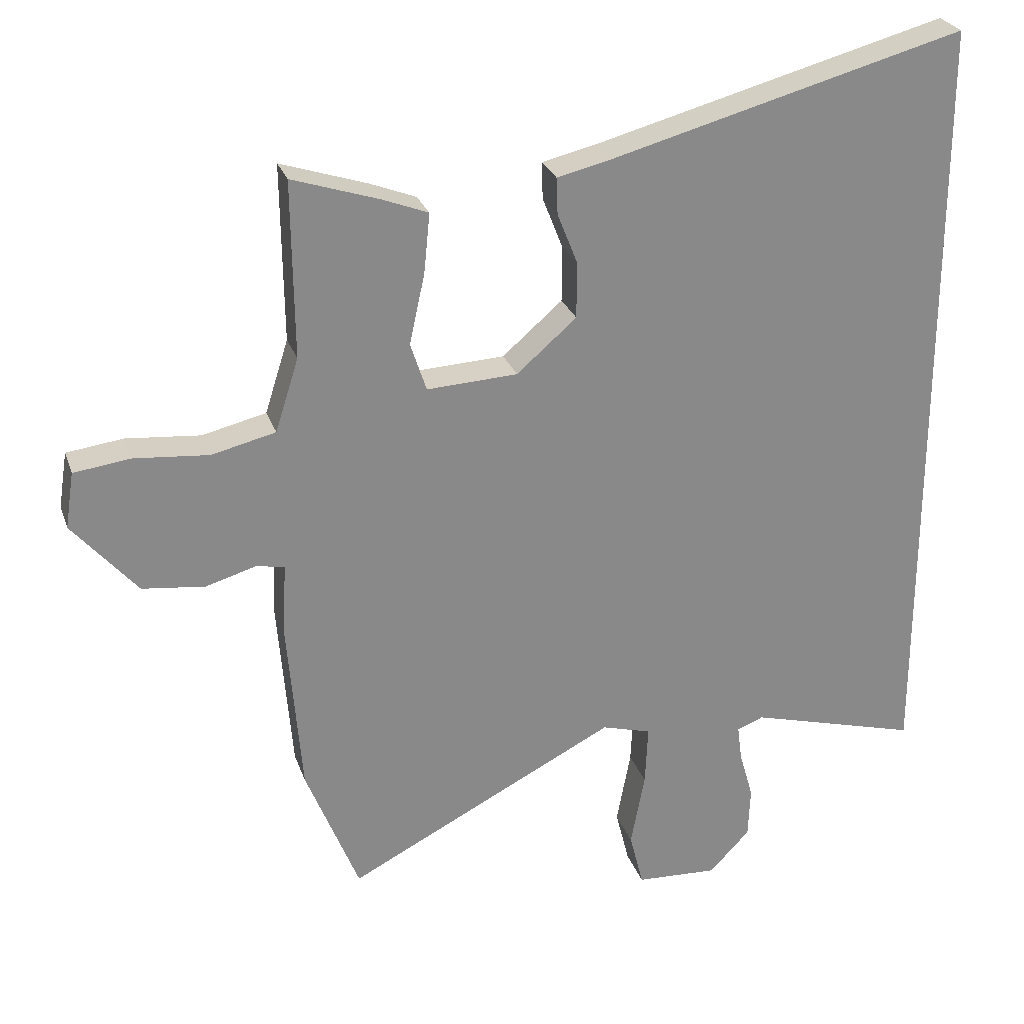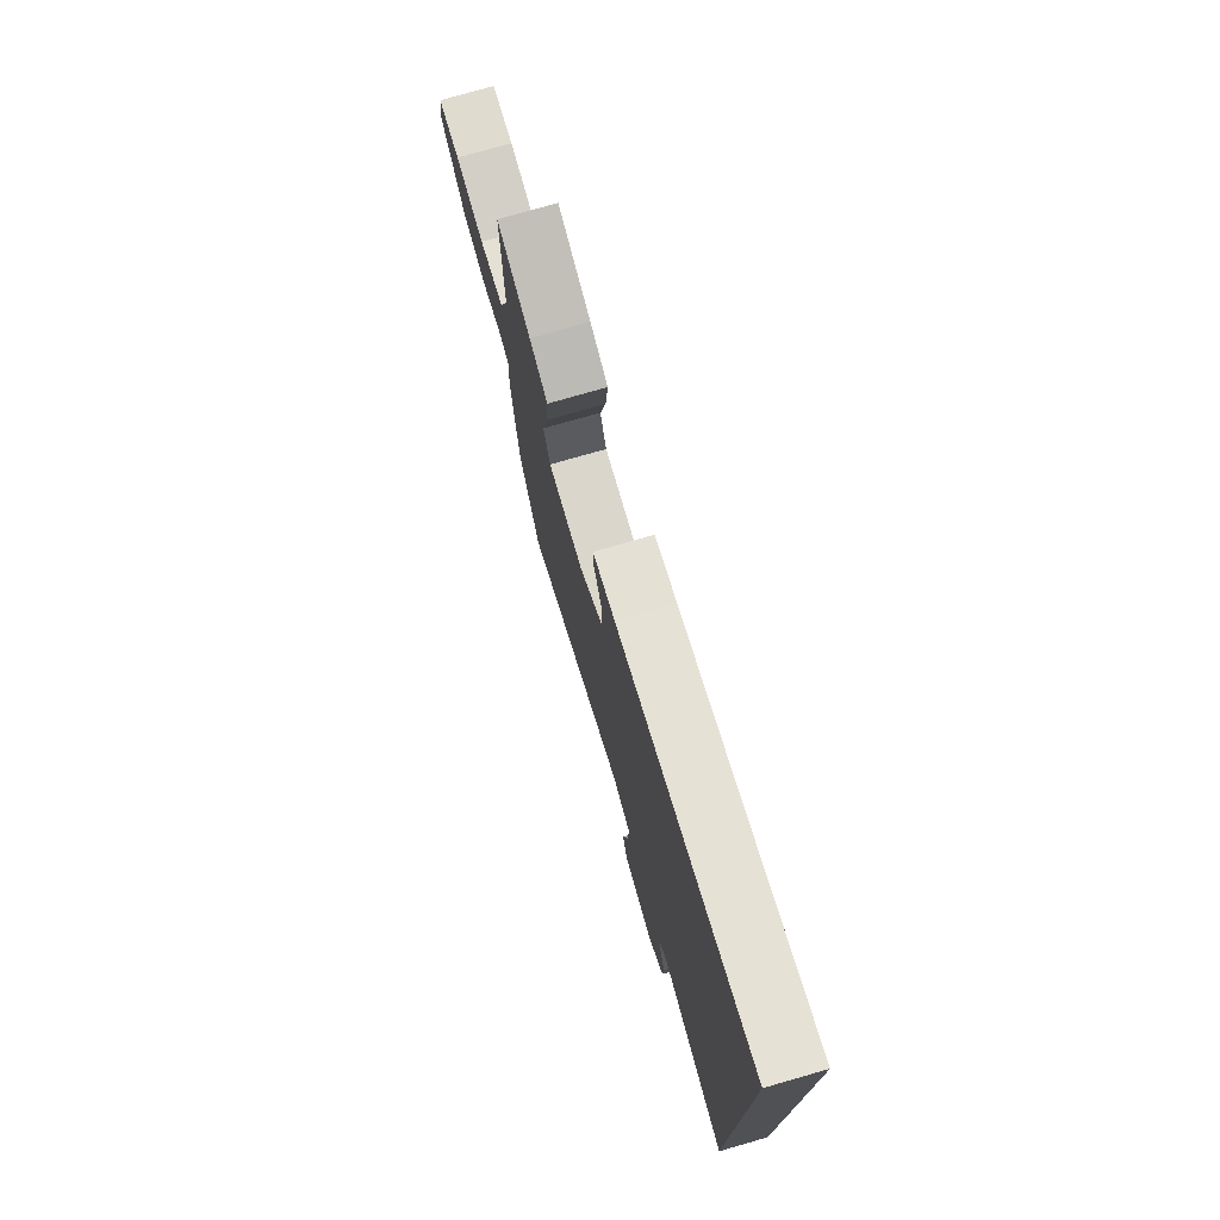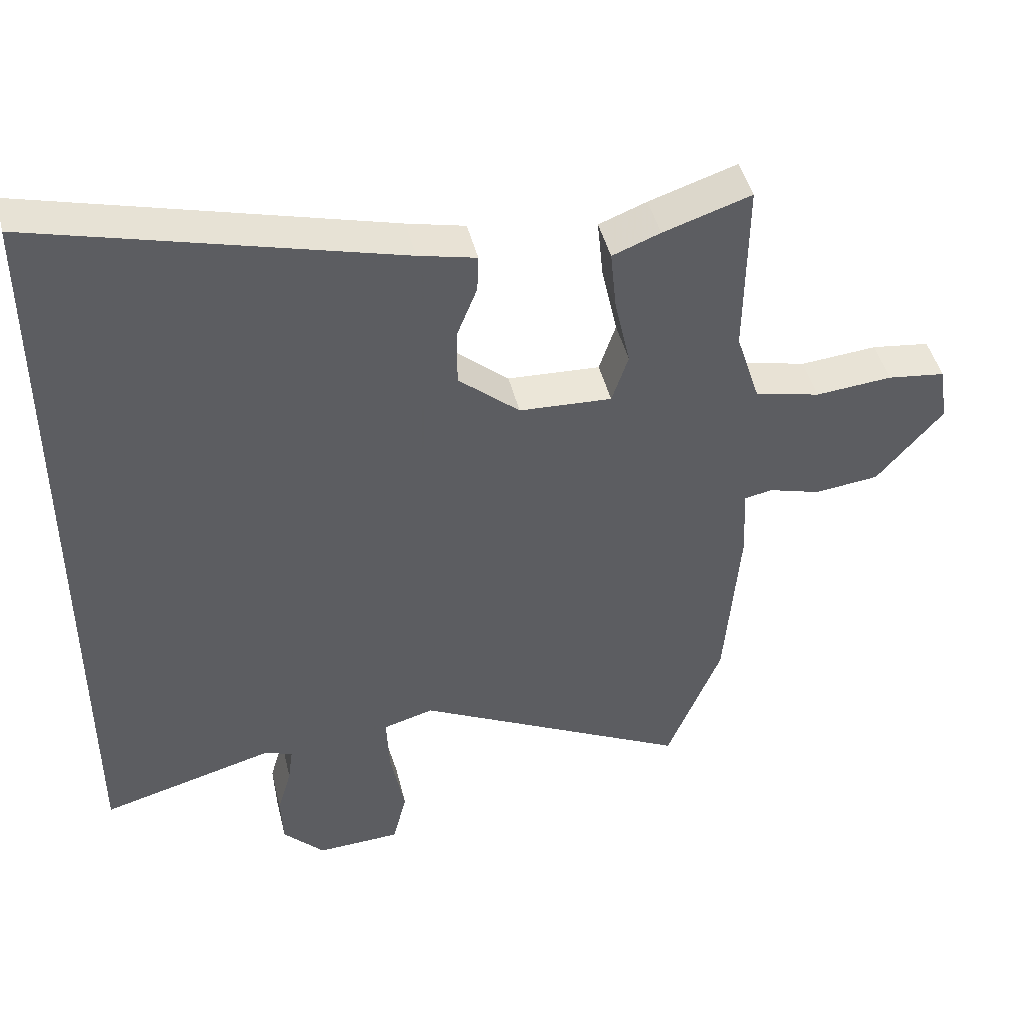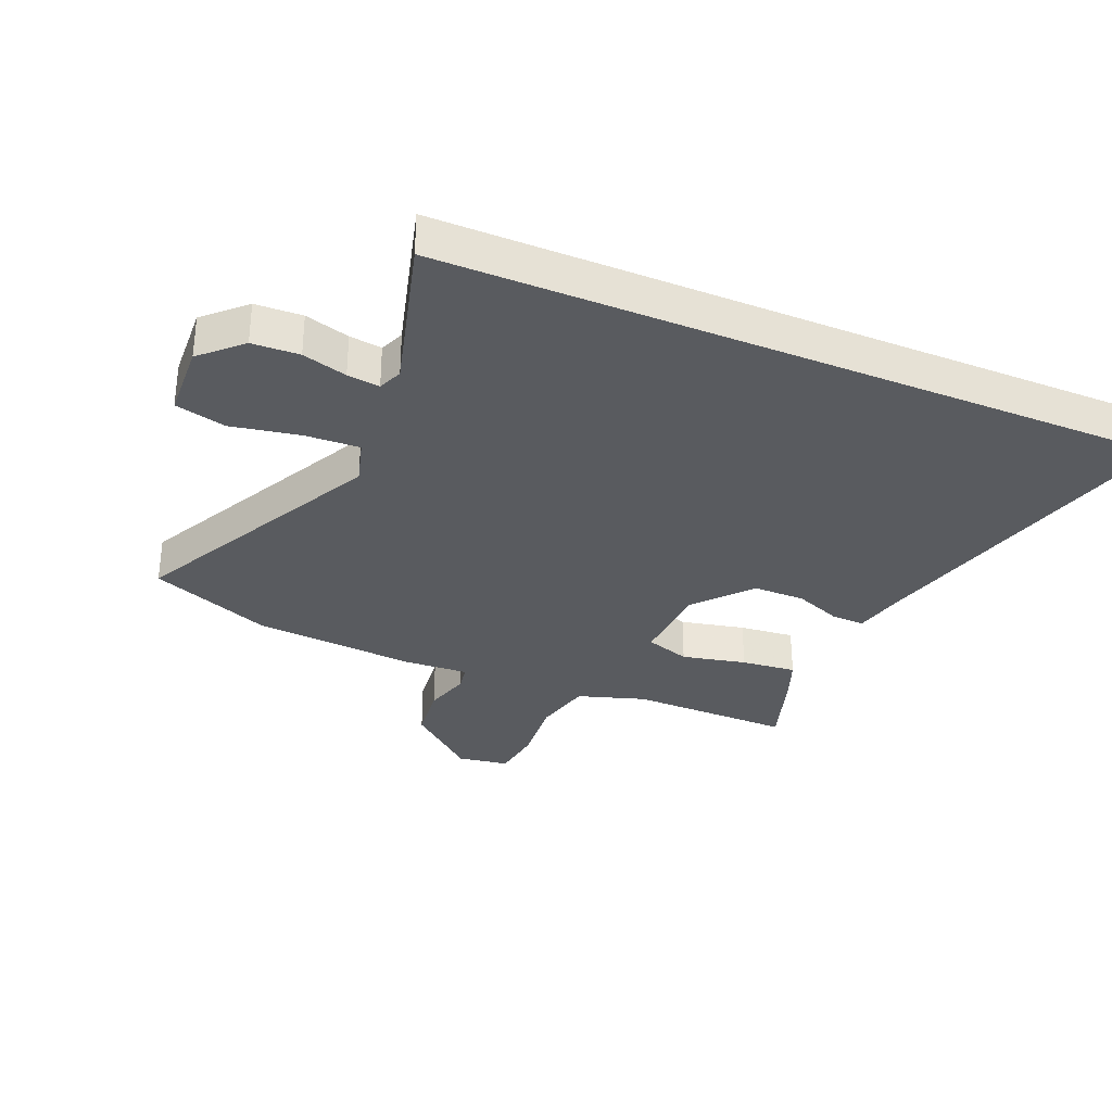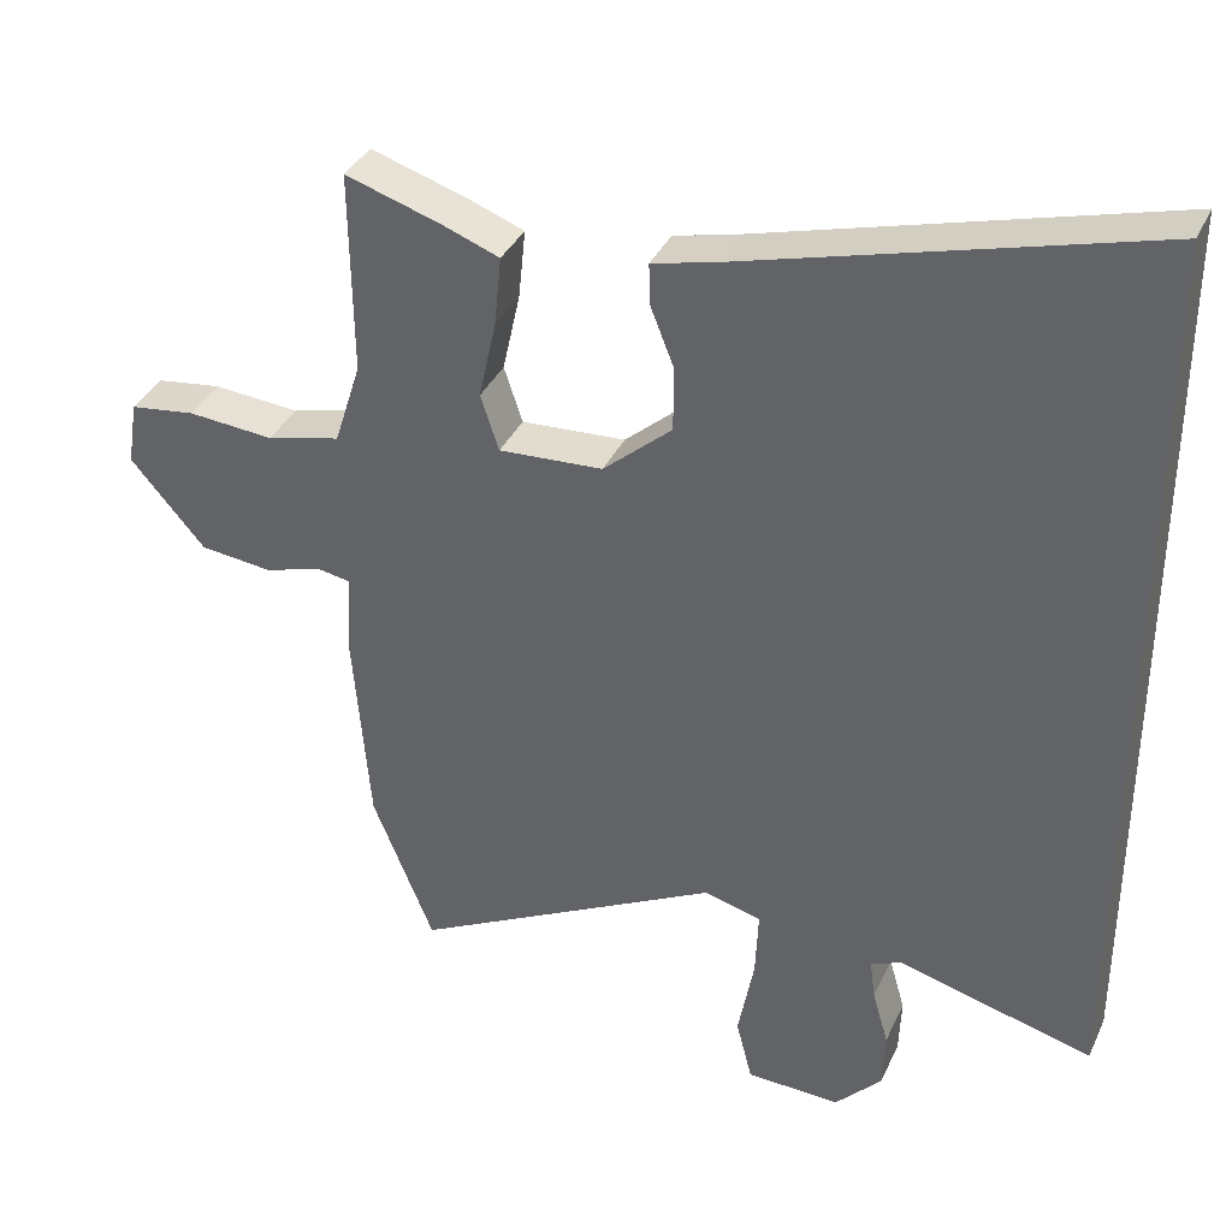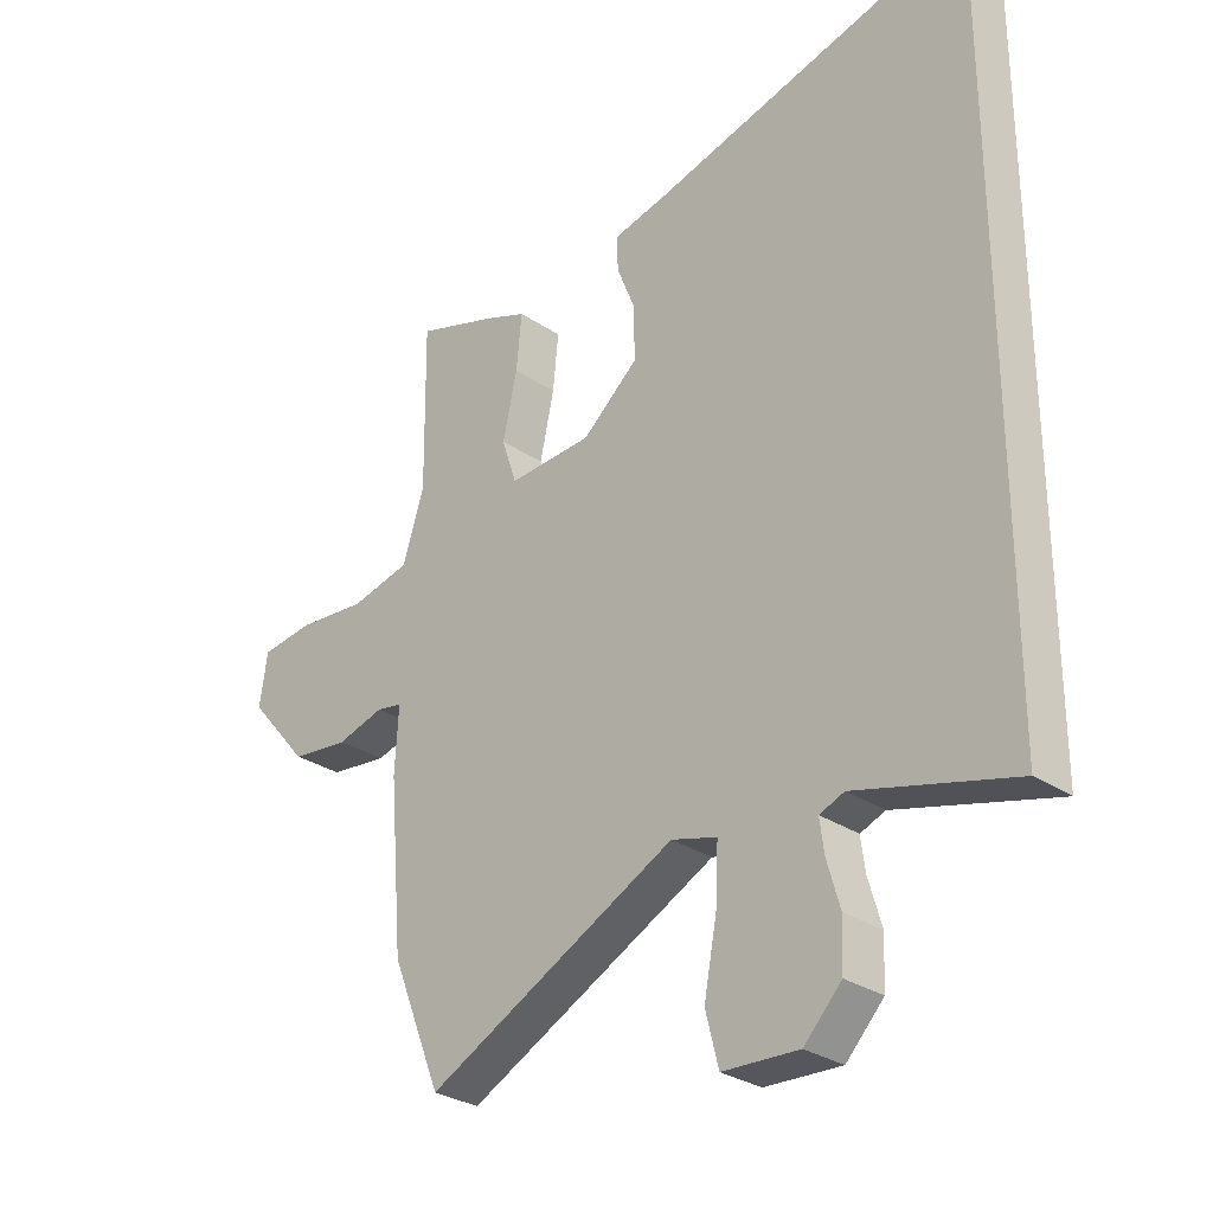
<metadata>
{"format":"obj","ext":"obj","renderer":"f3d","projection":"perspective","resolution":1024,"background":"white","views":[{"elev":26.5,"azim":163.1,"up":"+Z"},{"elev":76.6,"azim":-106.0,"up":"+Z"},{"elev":45.5,"azim":-13.6,"up":"+Z"},{"elev":-32.4,"azim":-112.8,"up":"+Y"},{"elev":36.2,"azim":-157.5,"up":"+Z"},{"elev":-29.4,"azim":-134.8,"up":"+Z"}]}
</metadata>
<code>
v -0.5 0.07 -0.563
v -0.5 0.07 0.619
v 0.028 0.07 0.477
v 0.113 0.07 0.457
v 0.111 0.07 0.402
v 0.081 0.07 0.326
v 0.081 0.07 0.241
v 0.171 0.07 0.163
v 0.307 0.07 0.156
v 0.331 0.07 0.229
v 0.308 0.07 0.334
v 0.299 0.07 0.424
v 0.369 0.07 0.451
v 0.498 0.07 0.493
v 0.495 0.07 0.228
v 0.53 0.07 0.118
v 0.626 0.07 0.095
v 0.738 0.07 0.105
v 0.823 0.07 0.094
v 0.836 0.07 0.01
v 0.739 0.07 -0.103
v 0.645 0.07 -0.114
v 0.569 0.07 -0.092
v 0.527 0.07 -0.1
v 0.533 0.07 -0.204
v 0.511 0.07 -0.472
v 0.431 0.07 -0.671
v 0.025 0.07 -0.464
v -0.049 0.07 -0.485
v -0.045 0.07 -0.575
v -0.024 0.07 -0.687
v -0.045 0.07 -0.77
v -0.168 0.07 -0.776
v -0.229 0.07 -0.712
v -0.232 0.07 -0.635
v -0.211 0.07 -0.562
v -0.204 0.07 -0.509
v -0.244 0.07 -0.493
v -0.5 0 -0.563
v -0.5 0 0.619
v 0.028 0 0.477
v 0.113 0 0.457
v 0.111 0 0.402
v 0.081 0 0.326
v 0.081 0 0.241
v 0.171 0 0.163
v 0.307 0 0.156
v 0.331 0 0.229
v 0.308 0 0.334
v 0.299 0 0.424
v 0.369 0 0.451
v 0.498 0 0.493
v 0.495 0 0.228
v 0.53 0 0.118
v 0.626 0 0.095
v 0.738 0 0.105
v 0.823 0 0.094
v 0.836 0 0.01
v 0.739 0 -0.103
v 0.645 0 -0.114
v 0.569 0 -0.092
v 0.527 0 -0.1
v 0.533 0 -0.204
v 0.511 0 -0.472
v 0.431 0 -0.671
v 0.025 0 -0.464
v -0.049 0 -0.485
v -0.045 0 -0.575
v -0.024 0 -0.687
v -0.045 0 -0.77
v -0.168 0 -0.776
v -0.229 0 -0.712
v -0.232 0 -0.635
v -0.211 0 -0.562
v -0.204 0 -0.509
v -0.244 0 -0.493
f 33 34 35 36
f 33 36 37
f 30 31 32 33
f 29 30 33 37
f 28 29 37 38
f 24 25 26 27
f 24 27 28
f 20 21 22 23
f 20 23 24
f 17 18 19 20
f 16 17 20 24
f 15 16 24 28
f 10 11 12 13
f 10 13 14 15
f 3 4 5 6
f 3 6 7
f 38 1 2 3
f 38 3 7
f 28 38 7 8
f 9 10 15
f 9 15 28
f 8 9 28
f 74 73 72 71
f 75 74 71
f 71 70 69 68
f 75 71 68 67
f 76 75 67 66
f 65 64 63 62
f 66 65 62
f 61 60 59 58
f 62 61 58
f 58 57 56 55
f 62 58 55 54
f 66 62 54 53
f 51 50 49 48
f 53 52 51 48
f 44 43 42 41
f 45 44 41
f 41 40 39 76
f 45 41 76
f 46 45 76 66
f 53 48 47
f 66 53 47
f 66 47 46
f 1 39 40 2
f 2 40 41 3
f 3 41 42 4
f 4 42 43 5
f 5 43 44 6
f 6 44 45 7
f 7 45 46 8
f 8 46 47 9
f 9 47 48 10
f 10 48 49 11
f 11 49 50 12
f 12 50 51 13
f 13 51 52 14
f 14 52 53 15
f 15 53 54 16
f 16 54 55 17
f 17 55 56 18
f 18 56 57 19
f 19 57 58 20
f 20 58 59 21
f 21 59 60 22
f 22 60 61 23
f 23 61 62 24
f 24 62 63 25
f 25 63 64 26
f 26 64 65 27
f 27 65 66 28
f 28 66 67 29
f 29 67 68 30
f 30 68 69 31
f 31 69 70 32
f 32 70 71 33
f 33 71 72 34
f 34 72 73 35
f 35 73 74 36
f 36 74 75 37
f 37 75 76 38
f 38 76 39 1

</code>
